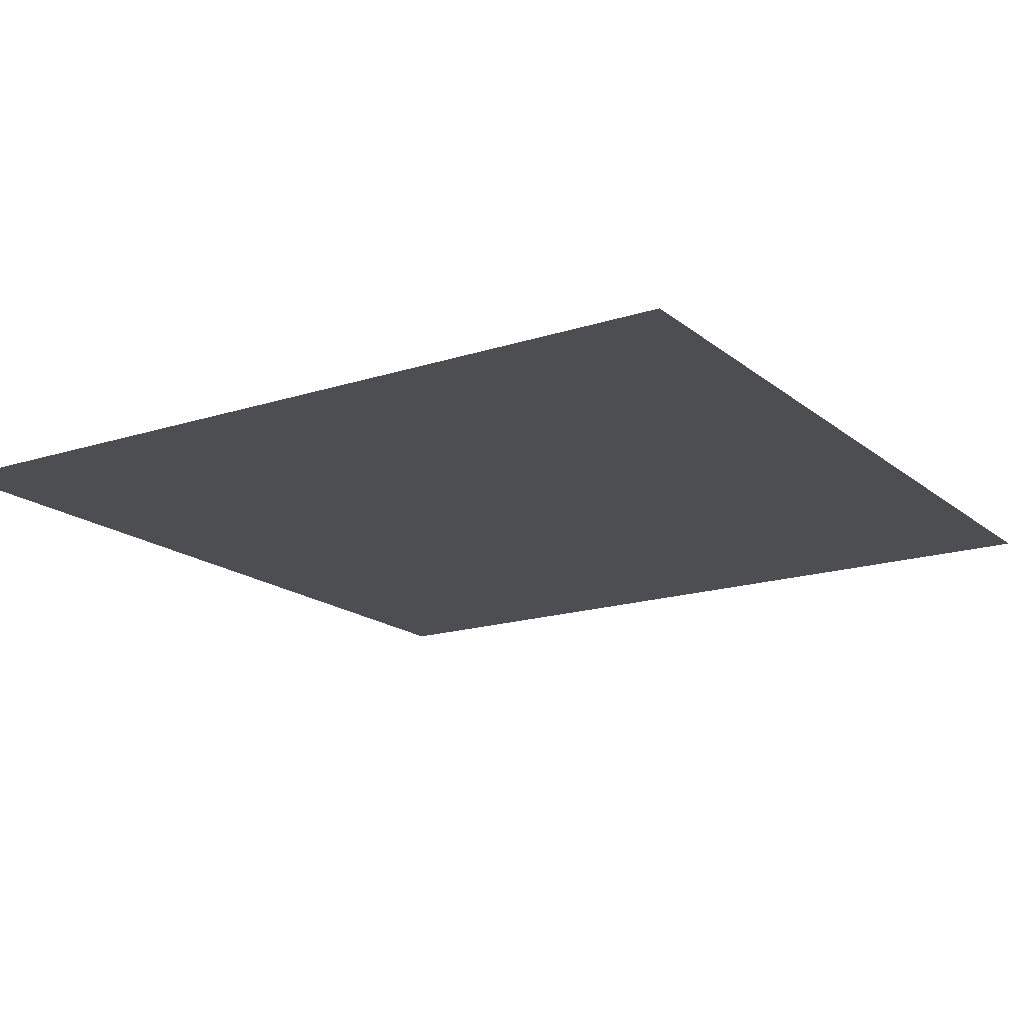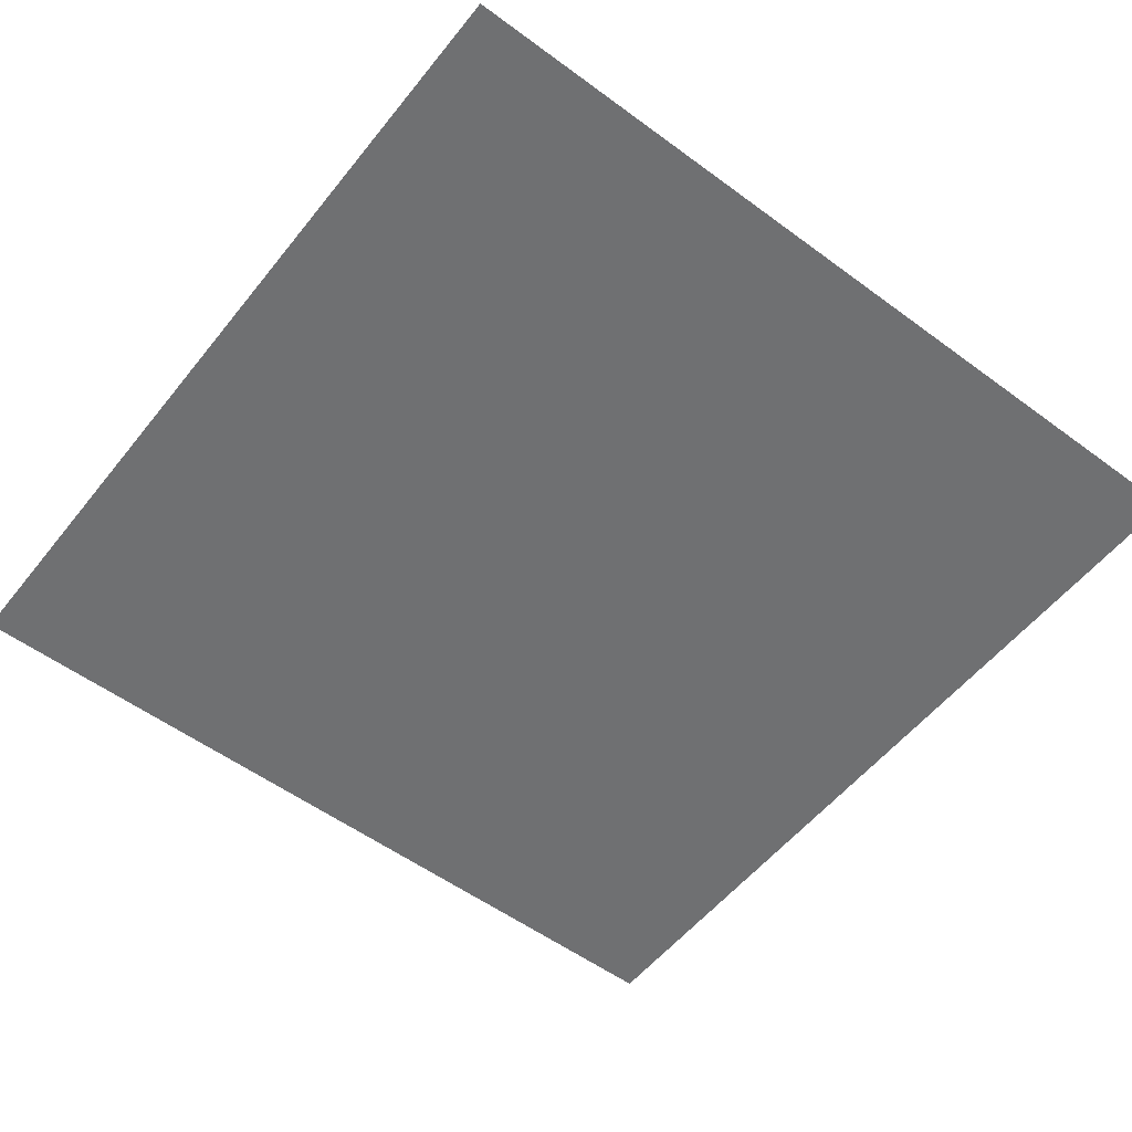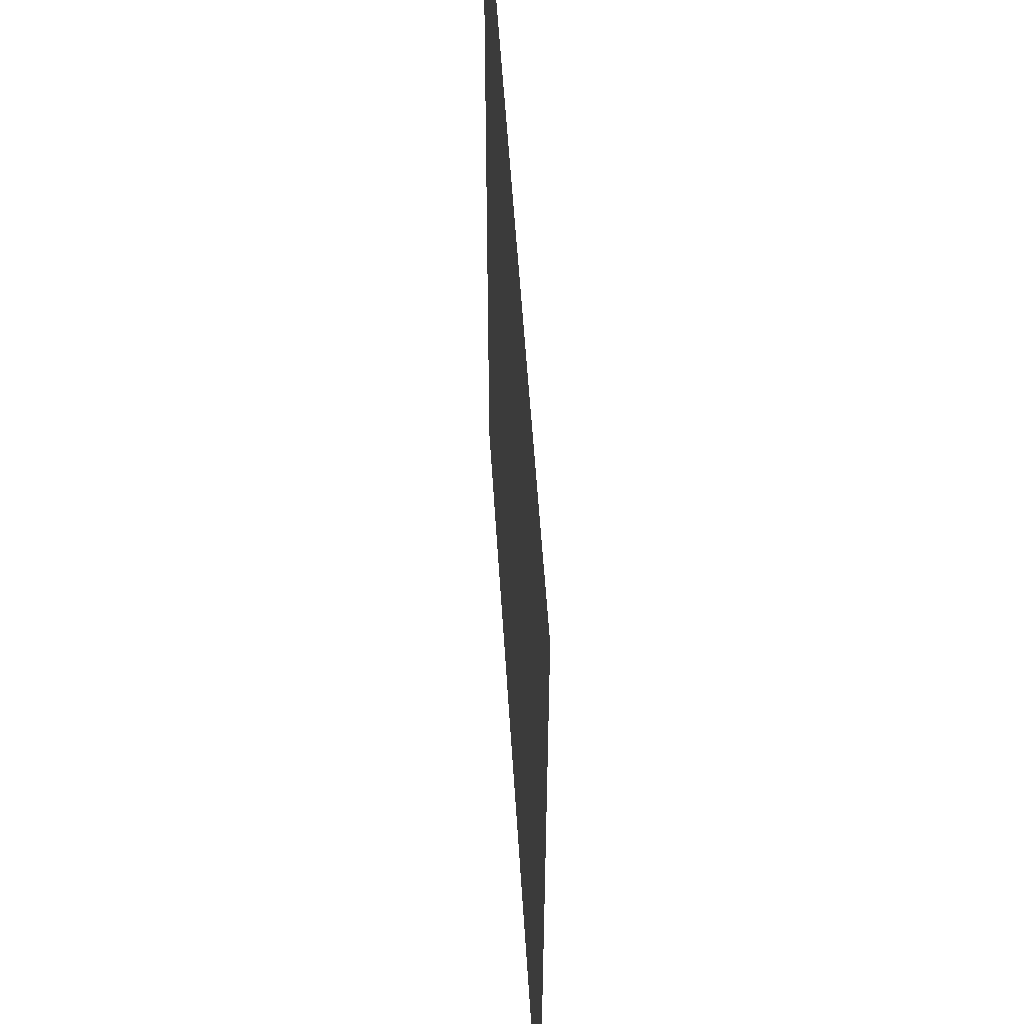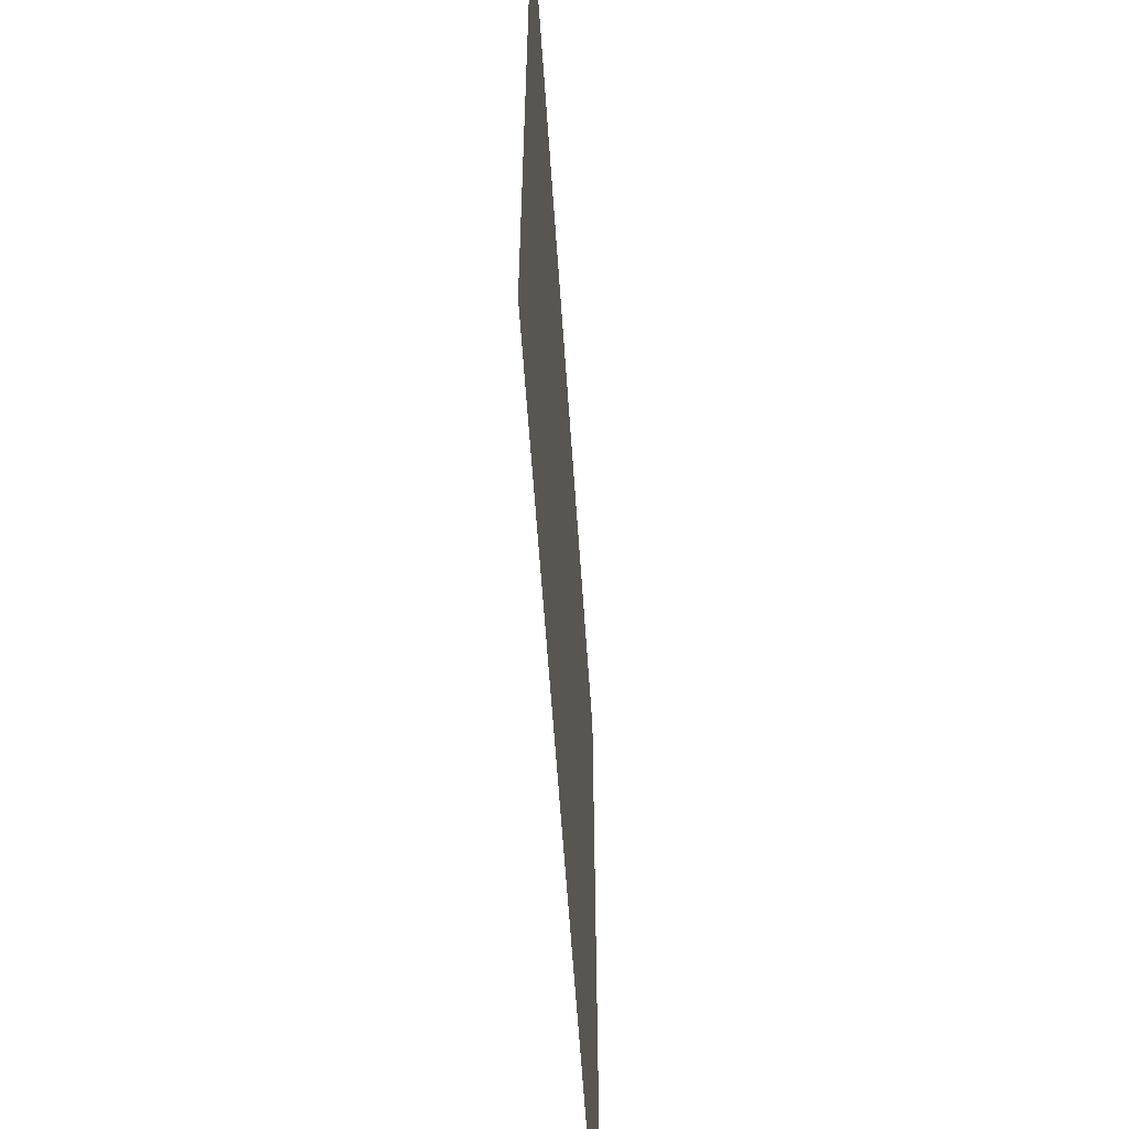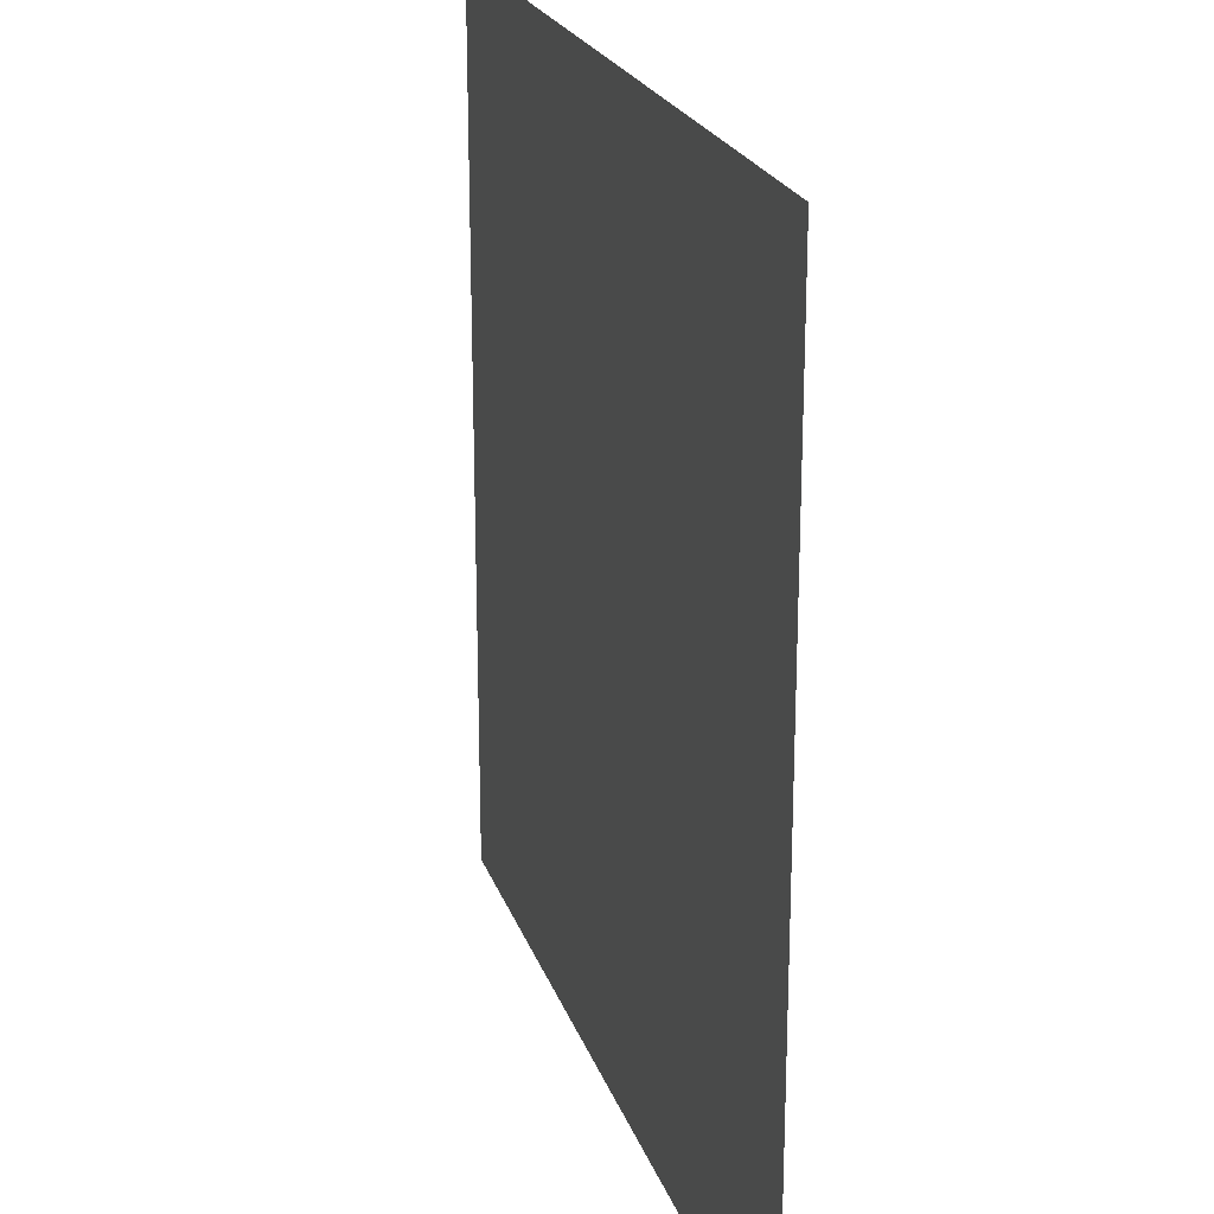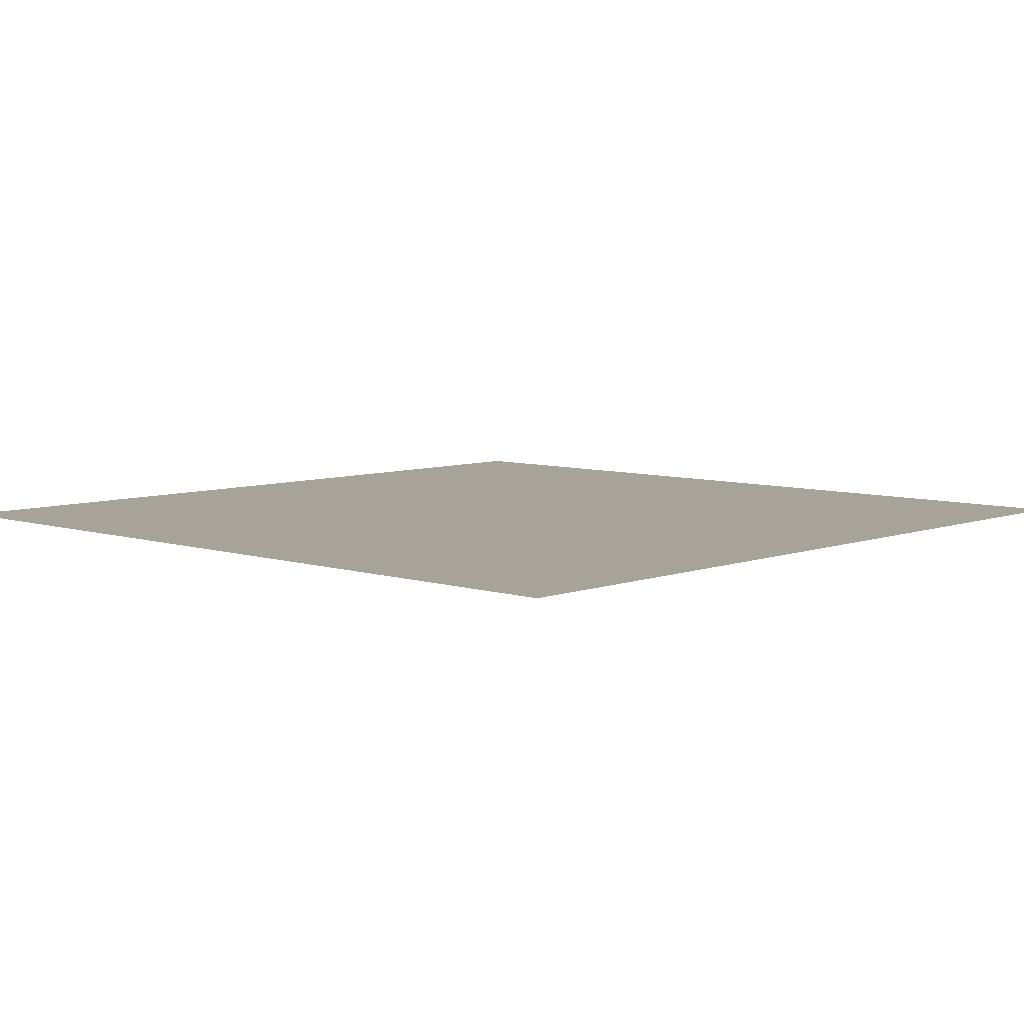
<metadata>
{"format":"obj","ext":"obj","renderer":"f3d","projection":"perspective","resolution":1024,"background":"white","views":[{"elev":-17.2,"azim":122.9,"up":"+Y"},{"elev":-54.9,"azim":52.1,"up":"+Y"},{"elev":53.6,"azim":-93.5,"up":"+Z"},{"elev":-61.1,"azim":93.9,"up":"+Z"},{"elev":22.2,"azim":73.7,"up":"+Z"},{"elev":6.9,"azim":133.0,"up":"+Y"}]}
</metadata>
<code>
o Plane
v -5.12 0.9178 5.877
v 7.12 0.9178 5.877
v -5.12 0.9178 -6.363
v 7.12 0.9178 -6.363
f 1 2 4 3

</code>
